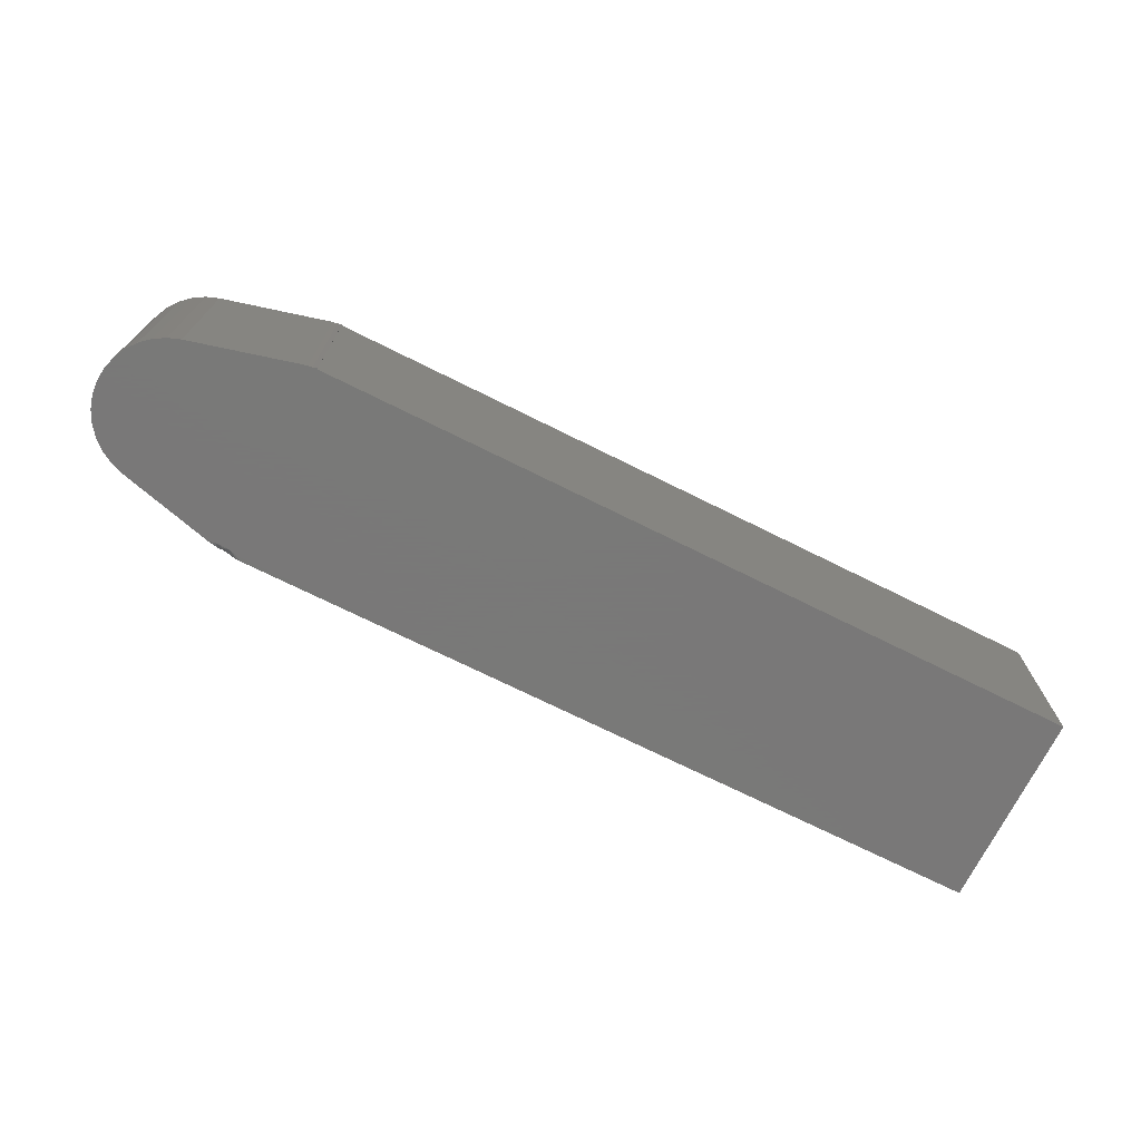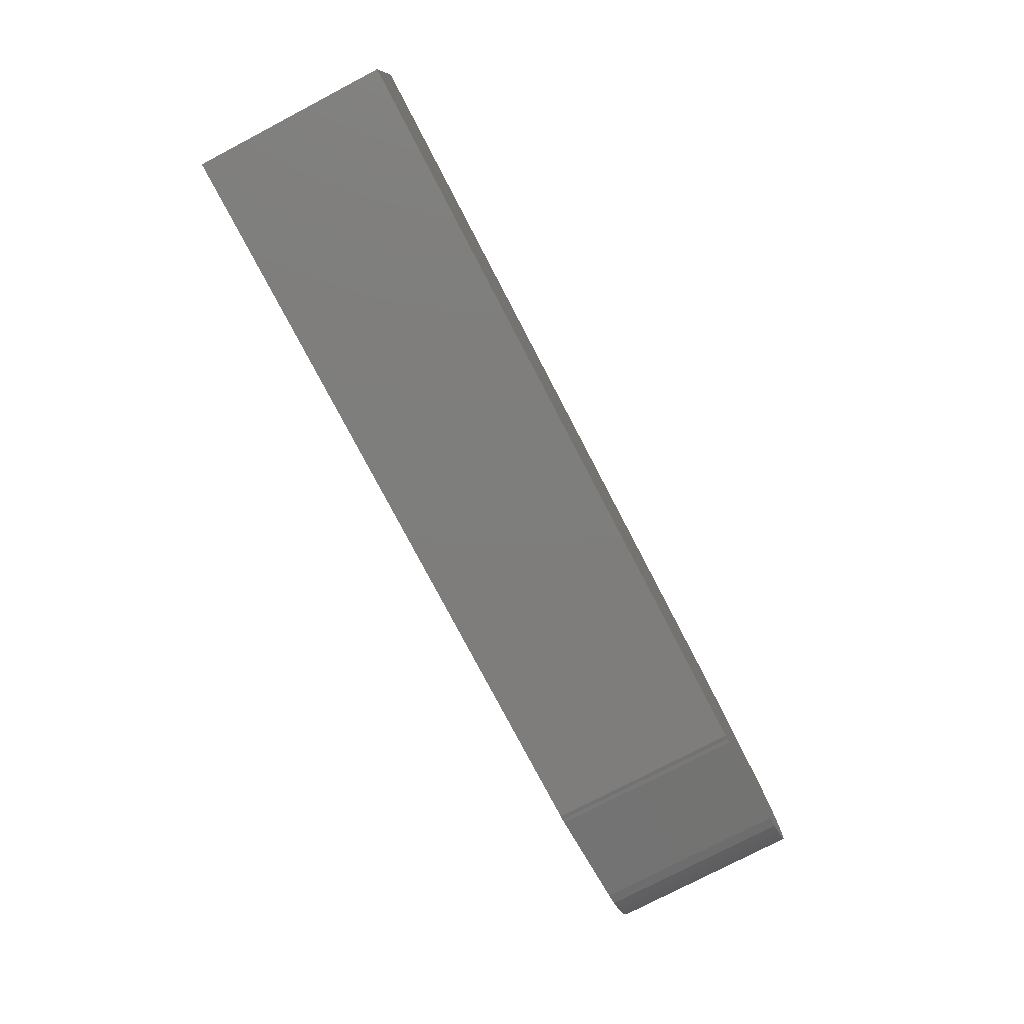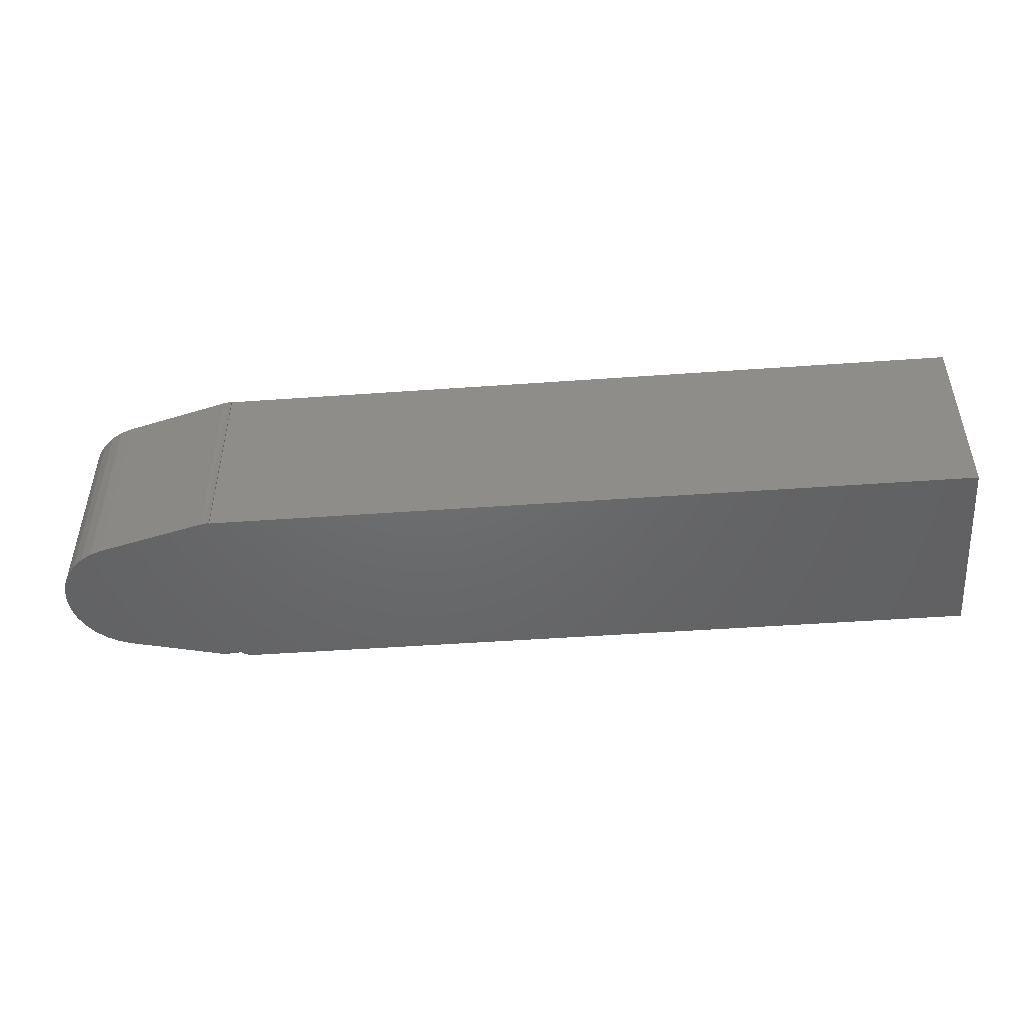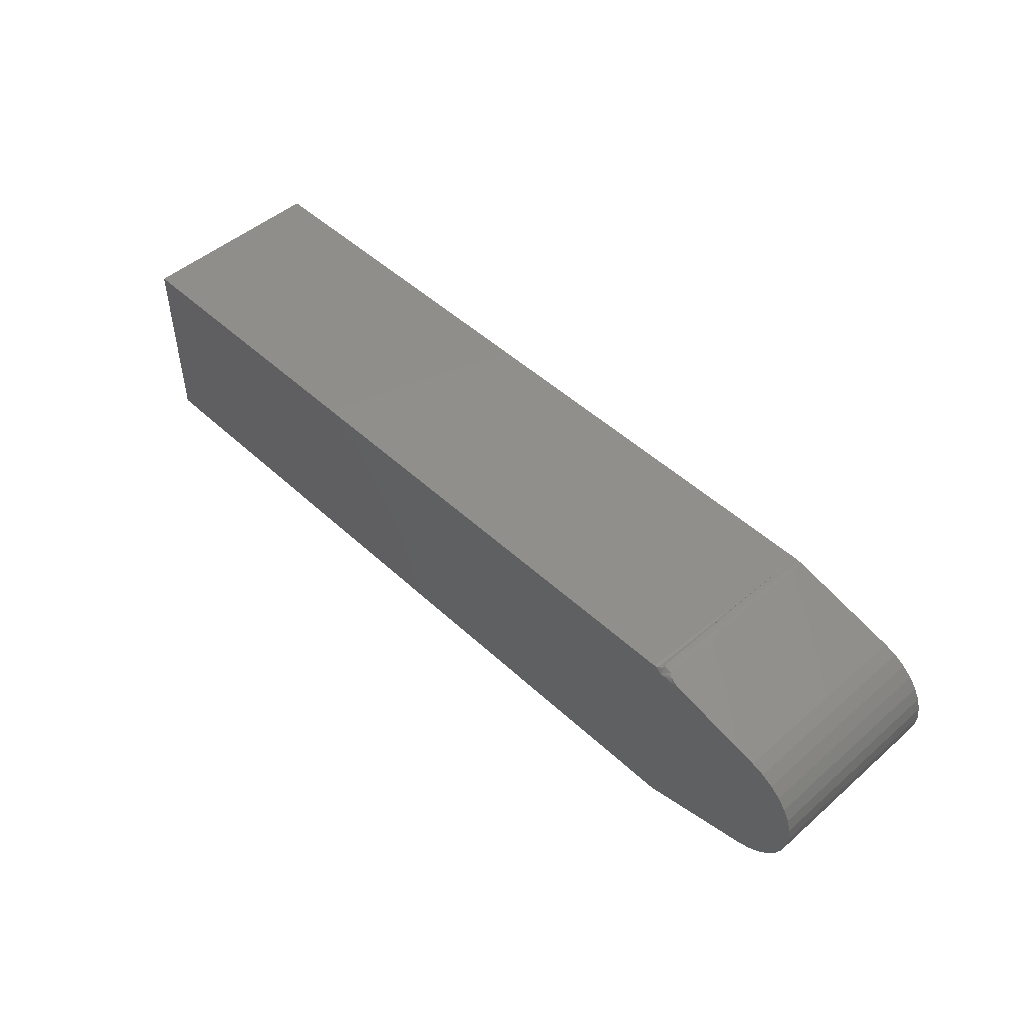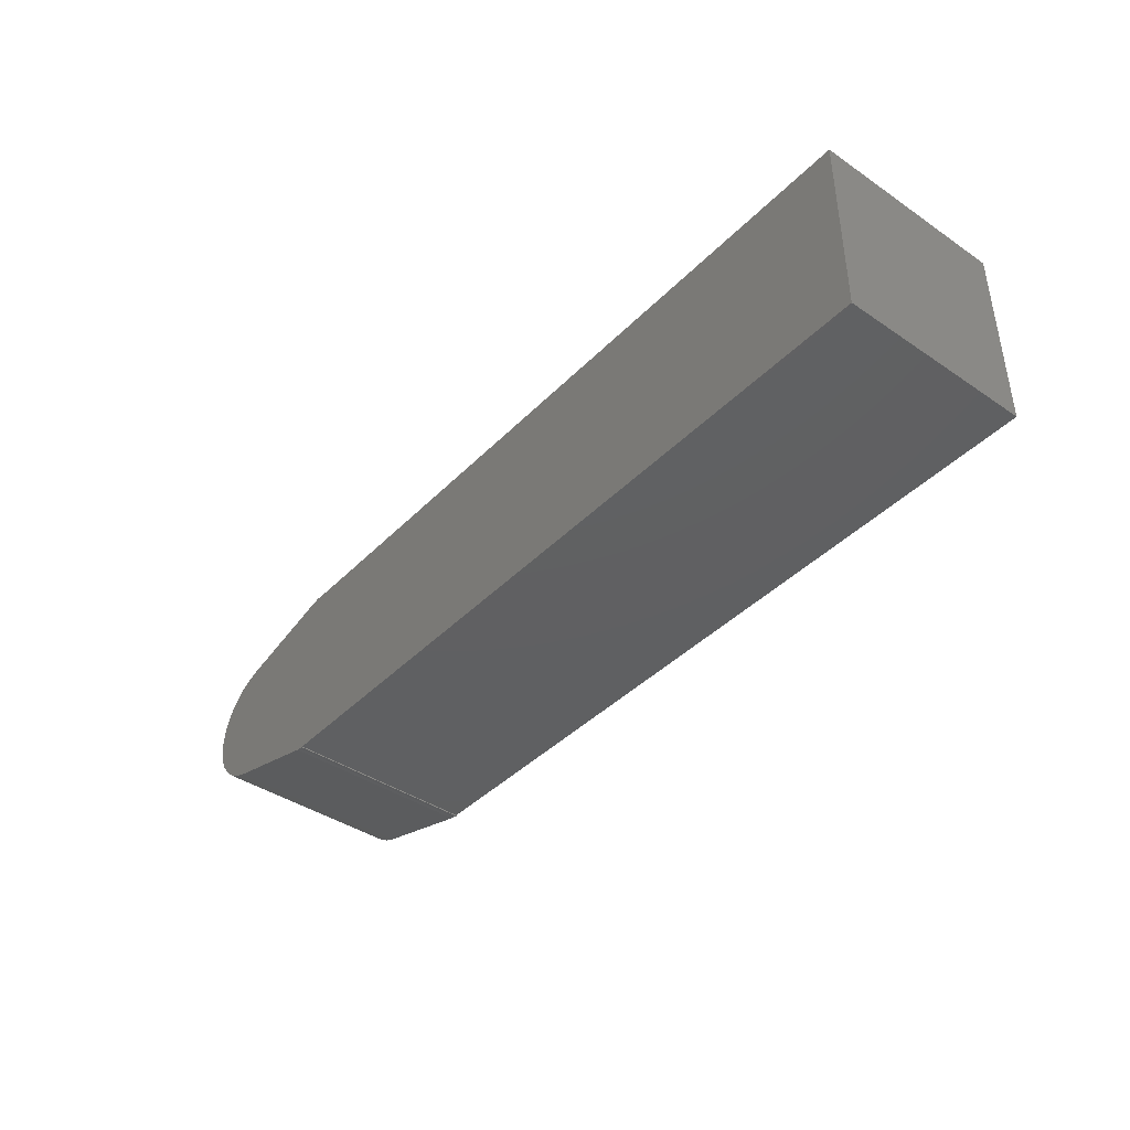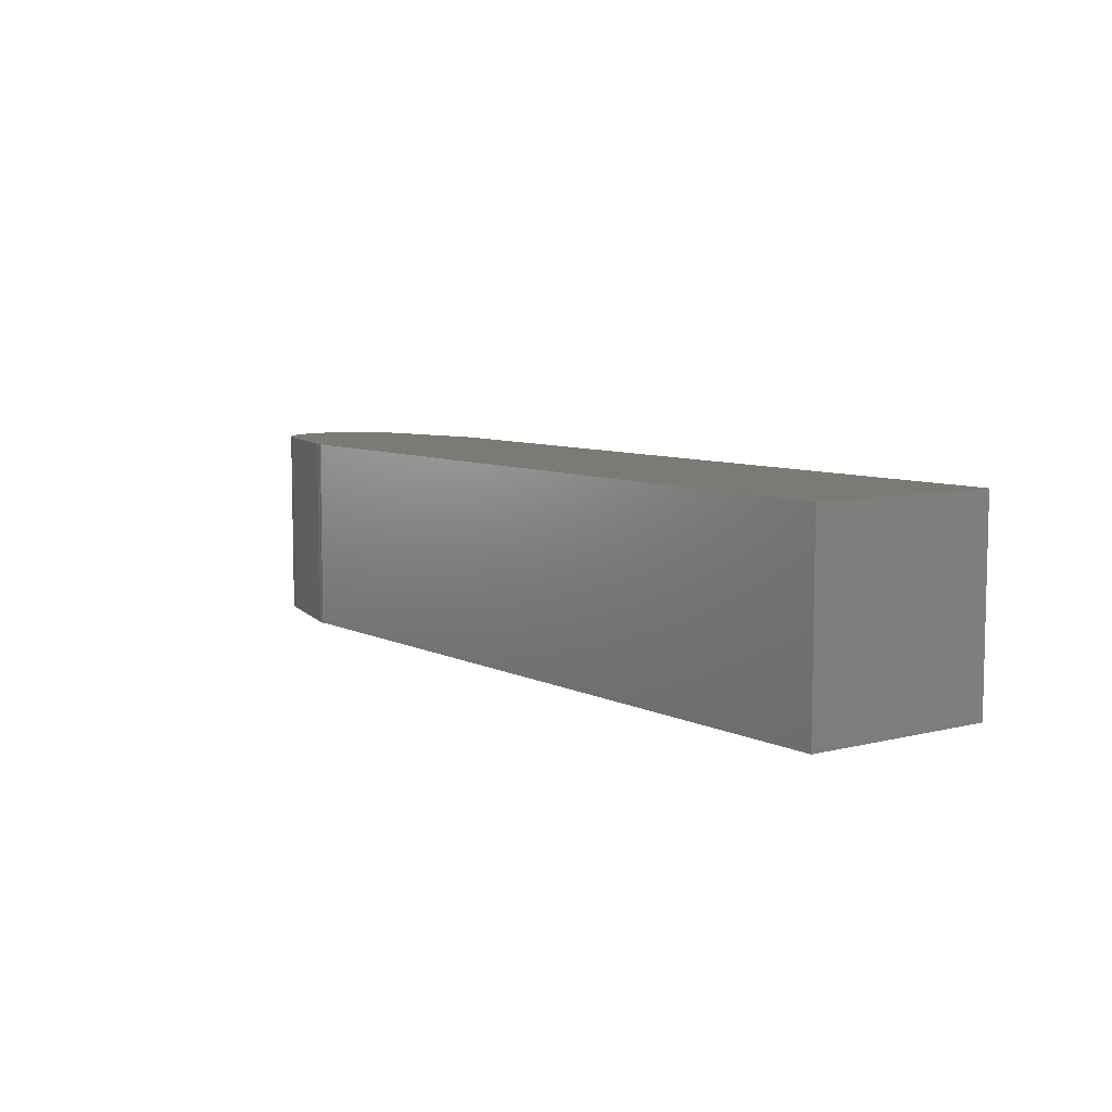
<metadata>
{"format":"stl","ext":"stl","renderer":"f3d","projection":"perspective","resolution":1024,"background":"white","views":[{"elev":-71.5,"azim":-26.5,"up":"+Z"},{"elev":-77.5,"azim":117.6,"up":"+Y"},{"elev":-47.8,"azim":4.6,"up":"+Z"},{"elev":48.5,"azim":-134.1,"up":"+Y"},{"elev":-41.0,"azim":50.4,"up":"+Y"},{"elev":7.4,"azim":54.0,"up":"+Z"}]}
</metadata>
<code>
# stl→obj: 73 verts, 142 faces
v -0.5459 0.1268 -0.1322
v -0.5327 0.1298 -0.128
v -0.5346 0.1297 -0.128
v -0.533 0.1301 -0.127
v -0.5387 0.1287 -0.1301
v -0.5318 0.1304 -0.125
v -0.5516 0.1253 -0.1328
v -0.6797 0.09227 -0.1328
v -0.6797 0.09227 0.1328
v -0.5318 0.1304 0.1328
v -0.5199 0.1328 -0.125
v -0.5258 0.1312 -0.125
v -0.5199 0.1328 0.1328
v -0.5258 0.1312 0.1328
v -0.5199 0.1317 0.1328
v -0.5049 0.1317 -0.1328
v 0.5234 0.1317 -0.1328
v -0.5062 0.1317 -0.1328
v -0.5134 0.127 -0.1328
v -0.5421 0.1231 -0.1328
v -0.5324 0.1226 -0.1328
v -0.5199 -0.1343 -0.1328
v -0.5258 -0.1327 -0.1328
v -0.5199 -0.1328 -0.1328
v 0.5234 -0.1328 -0.1328
v -0.5318 -0.1319 -0.1328
v -0.6797 -0.09375 -0.1328
v -0.6966 -0.08755 -0.1328
v -0.7121 -0.0783 -0.1328
v -0.7255 -0.06633 -0.1328
v -0.7365 -0.05206 -0.1328
v -0.7447 -0.03599 -0.1328
v -0.7497 -0.01868 -0.1328
v -0.7514 -0.0007401 -0.1328
v -0.7497 0.0172 -0.1328
v -0.7447 0.03451 -0.1328
v -0.7365 0.05058 -0.1328
v -0.7255 0.06485 -0.1328
v -0.7121 0.07682 -0.1328
v -0.6966 0.08607 -0.1328
v -0.5227 0.1239 -0.1328
v -0.5152 0.1309 -0.1315
v -0.5109 0.1317 -0.1322
v -0.5157 0.1317 -0.1308
v -0.5199 0.1323 -0.1277
v -0.5199 0.1317 -0.129
v 0.5234 0.1317 0.1328
v -0.5141 0.1283 -0.1327
v -0.5146 0.1297 -0.1322
v -0.5326 0.1269 -0.1315
v -0.5326 0.1281 -0.1305
v -0.5327 0.1291 -0.1293
v -0.5325 0.1256 -0.1322
v -0.5324 0.1241 -0.1327
v -0.5318 -0.1319 0.1328
v -0.5258 -0.1327 0.1328
v -0.5199 -0.1343 0.1328
v -0.5199 -0.1328 0.1328
v -0.6966 0.08607 0.1328
v -0.7121 0.07682 0.1328
v -0.7255 0.06485 0.1328
v -0.7365 0.05058 0.1328
v -0.7447 0.03451 0.1328
v -0.7497 0.0172 0.1328
v -0.7514 -0.0007401 0.1328
v -0.7497 -0.01868 0.1328
v -0.7447 -0.03599 0.1328
v -0.7365 -0.05206 0.1328
v -0.7255 -0.06633 0.1328
v -0.7121 -0.0783 0.1328
v -0.6966 -0.08755 0.1328
v -0.6797 -0.09375 0.1328
v 0.5234 -0.1328 0.1328
f 1 2 3
f 2 1 4
f 1 3 5
f 6 4 1
f 6 1 7
f 6 7 8
f 6 8 9
f 6 9 10
f 11 12 13
f 13 12 14
f 12 6 14
f 14 6 10
f 11 13 15
f 16 17 18
f 19 18 17
f 7 20 8
f 20 21 8
f 22 23 24
f 17 25 24
f 17 24 23
f 17 23 26
f 17 26 27
f 17 27 28
f 17 28 29
f 17 29 30
f 17 30 31
f 17 31 32
f 17 32 33
f 17 33 34
f 17 34 35
f 17 35 36
f 17 36 37
f 17 37 38
f 17 38 39
f 17 39 40
f 17 40 8
f 17 8 21
f 17 21 41
f 17 41 19
f 42 15 43
f 15 42 44
f 44 11 15
f 45 44 46
f 11 44 45
f 16 47 17
f 15 47 16
f 15 16 18
f 15 18 43
f 19 48 49
f 18 19 49
f 18 49 43
f 49 42 43
f 50 5 51
f 5 52 51
f 52 5 3
f 52 3 2
f 6 2 4
f 46 44 42
f 20 7 1
f 20 1 5
f 20 5 50
f 20 50 53
f 20 53 54
f 20 54 21
f 41 21 54
f 41 54 53
f 41 53 50
f 41 50 51
f 41 51 52
f 41 52 2
f 41 2 6
f 41 6 12
f 41 12 11
f 41 11 45
f 41 45 46
f 41 46 42
f 41 42 49
f 41 49 48
f 41 48 19
f 26 23 55
f 55 23 56
f 23 22 56
f 56 22 57
f 10 15 14
f 13 14 15
f 58 56 57
f 47 15 10
f 47 10 9
f 47 9 59
f 47 59 60
f 47 60 61
f 47 61 62
f 47 62 63
f 47 63 64
f 47 64 65
f 47 65 66
f 47 66 67
f 47 67 68
f 47 68 69
f 47 69 70
f 47 70 71
f 47 71 72
f 47 72 55
f 47 55 56
f 47 56 58
f 47 58 73
f 25 17 73
f 73 17 47
f 57 22 58
f 58 22 24
f 58 24 73
f 73 24 25
f 27 72 28
f 28 72 71
f 28 71 29
f 29 71 70
f 29 70 30
f 30 70 69
f 30 69 31
f 31 69 68
f 31 68 32
f 32 68 67
f 32 67 33
f 33 67 66
f 33 66 34
f 34 66 65
f 34 65 35
f 35 65 64
f 35 64 36
f 36 64 63
f 36 63 37
f 37 63 62
f 37 62 38
f 38 62 61
f 38 61 39
f 39 61 60
f 39 60 40
f 40 60 59
f 40 59 8
f 8 59 9
f 27 26 72
f 72 26 55

</code>
